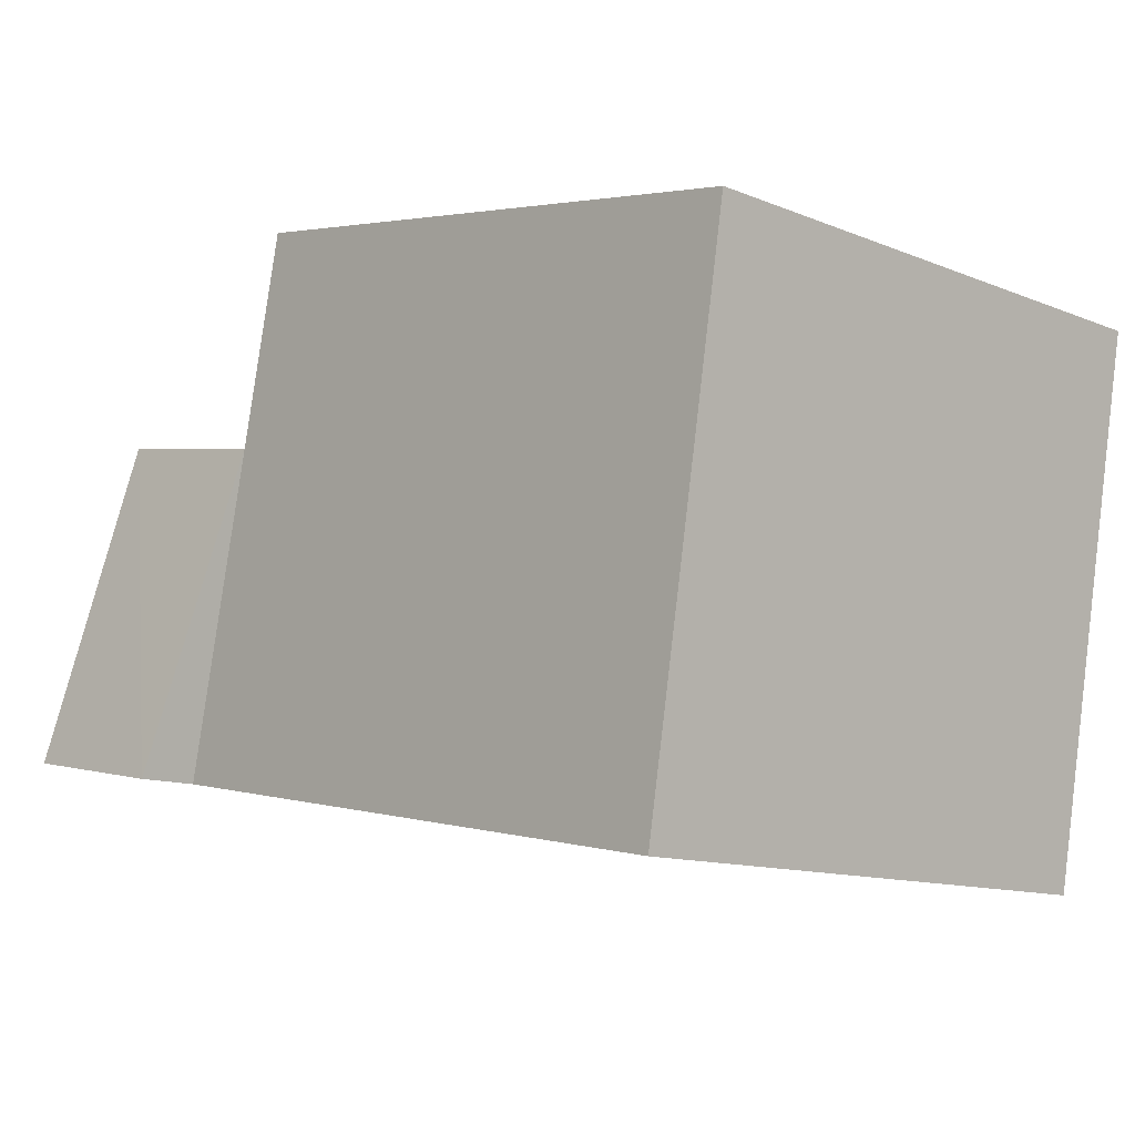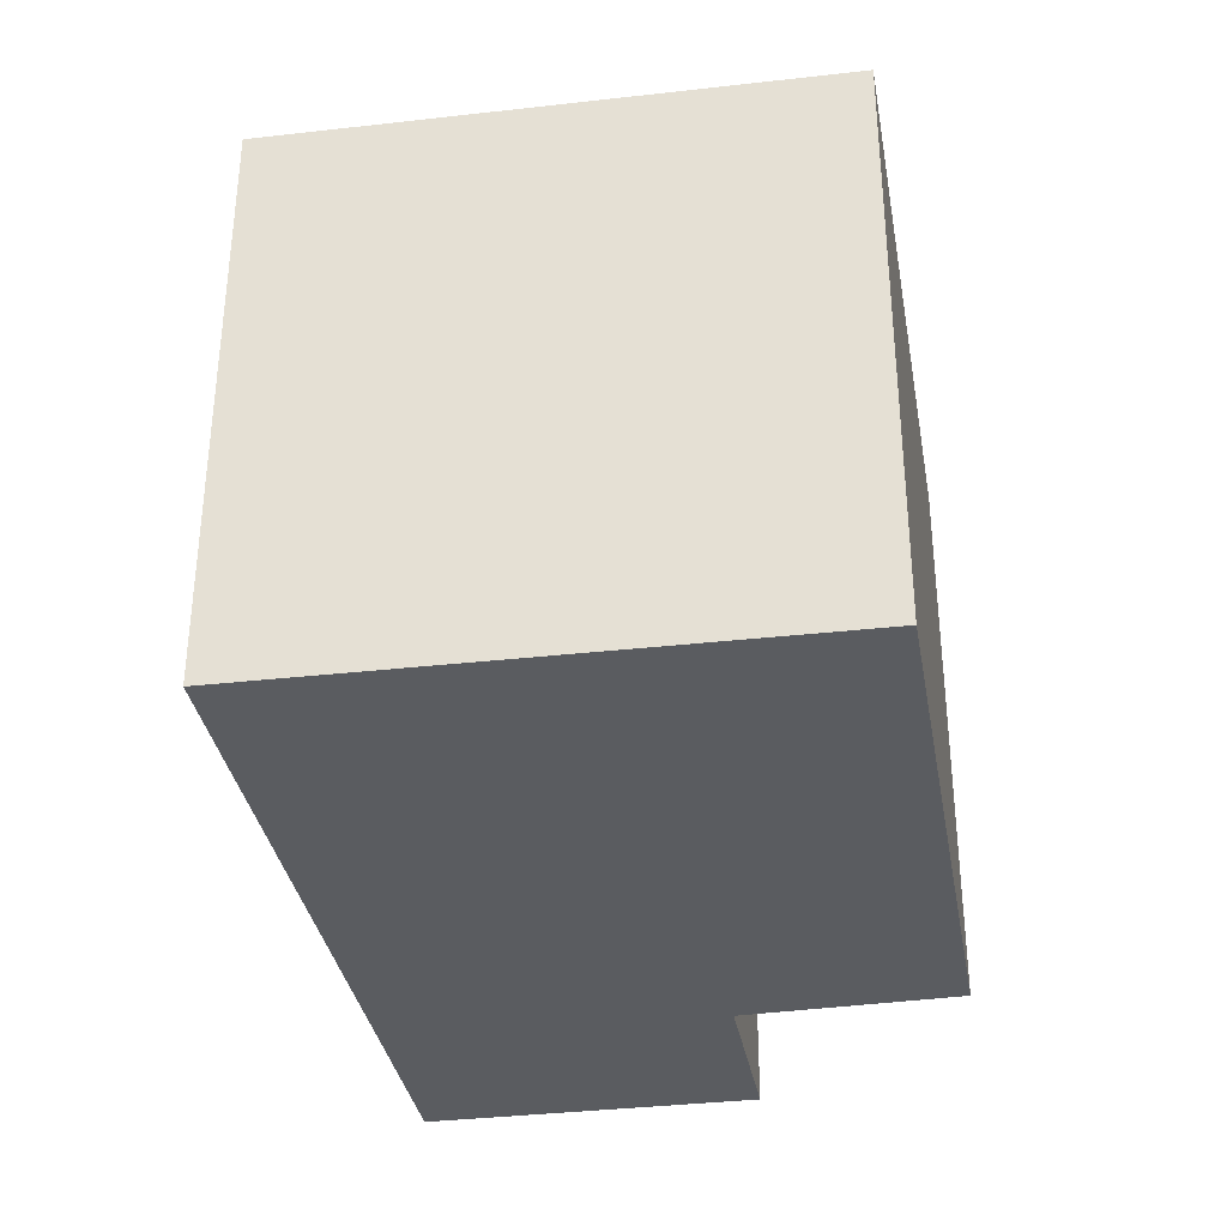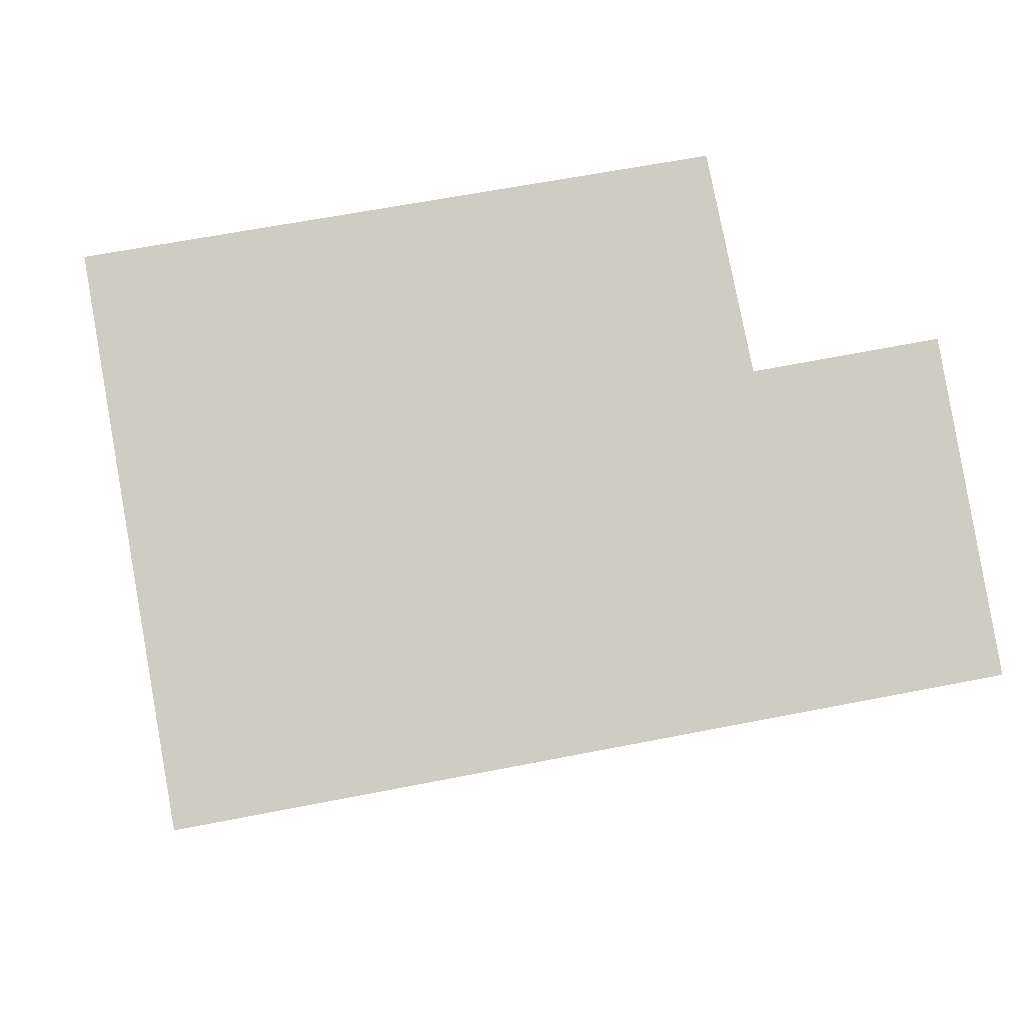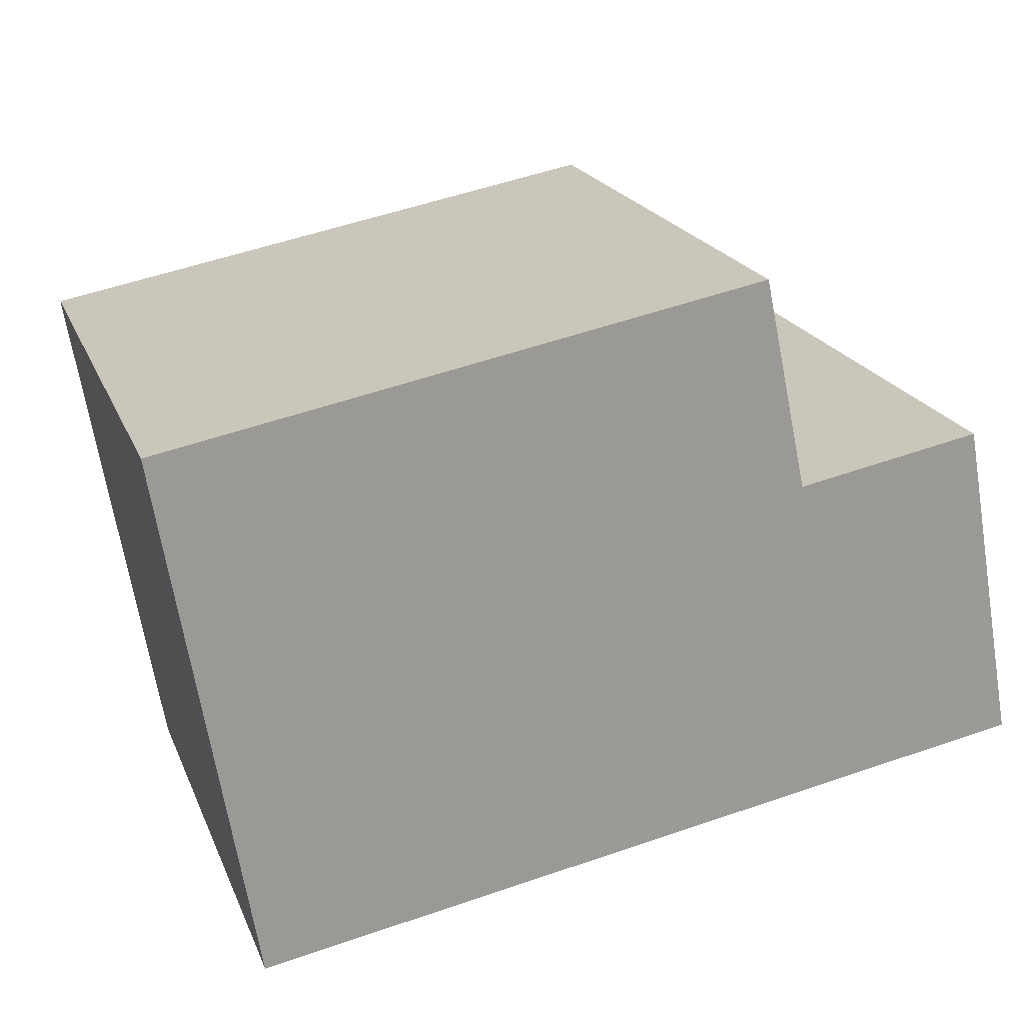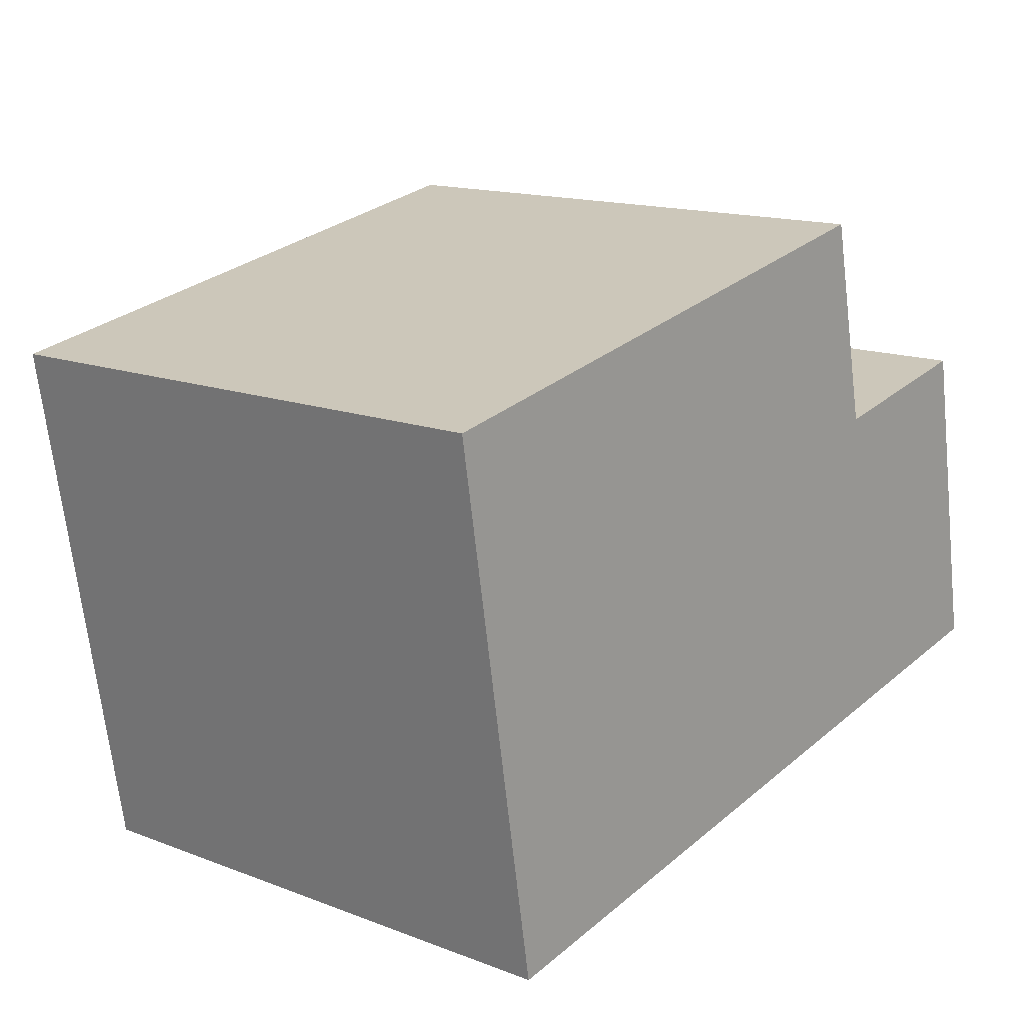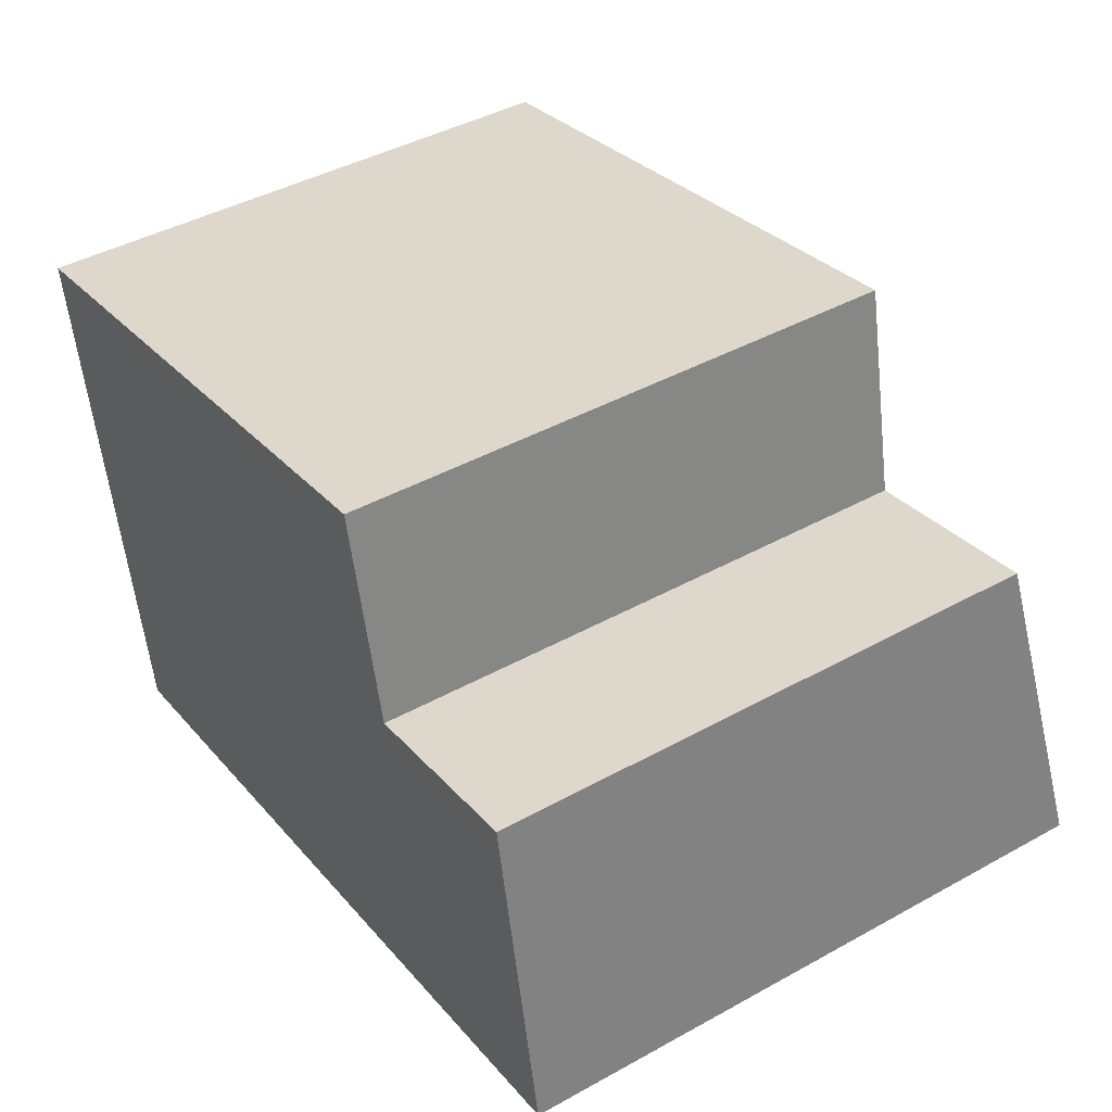
<metadata>
{"format":"obj","ext":"obj","renderer":"f3d","projection":"perspective","resolution":1024,"background":"white","views":[{"elev":-12.1,"azim":-133.8,"up":"+Z"},{"elev":-34.3,"azim":-90.9,"up":"+Y"},{"elev":-4.8,"azim":-7.0,"up":"+Z"},{"elev":20.4,"azim":-17.9,"up":"+Z"},{"elev":14.8,"azim":-50.6,"up":"+Z"},{"elev":43.0,"azim":56.7,"up":"+Z"}]}
</metadata>
<code>
v  12.53 3.382e-16 -5.524
v  9.07 8.402e-17 -1.372
v  10.05 3.659e-16 -5.975
v  11.69 5.312e-17 -0.8675
v  0.5087 1.851e-16 -3.023
v  1.274 4.635e-16 -7.57
v  0 0 0
v  8.432 -9.934e-17 1.622
v  11.69 7.923 -0.8678
v  10.05 8.767 -5.975
v  9.07 7.923 -1.372
v  12.53 8.767 -5.524
v  1.274 7.923 -7.57
v  10.05 7.923 -5.975
v  0.5089 7.923 -3.024
v  8.432 7.923 1.622
v  0.000169 7.923 -0.0002512
g defaultobject
f 1 2 3
f 2 1 4
f 5 3 2
f 3 5 6
f 7 2 8
f 2 7 5
f 9 10 11
f 10 9 12
f 13 11 14
f 11 13 15
f 15 16 11
f 16 15 17
f 10 1 3
f 1 10 12
f 1 9 4
f 9 1 12
f 4 11 2
f 11 4 9
f 10 14 11
f 15 6 5
f 6 15 13
f 13 3 6
f 3 13 14
f 8 17 7
f 17 8 16
f 17 5 7
f 5 17 15
f 2 16 8
f 16 2 11

</code>
